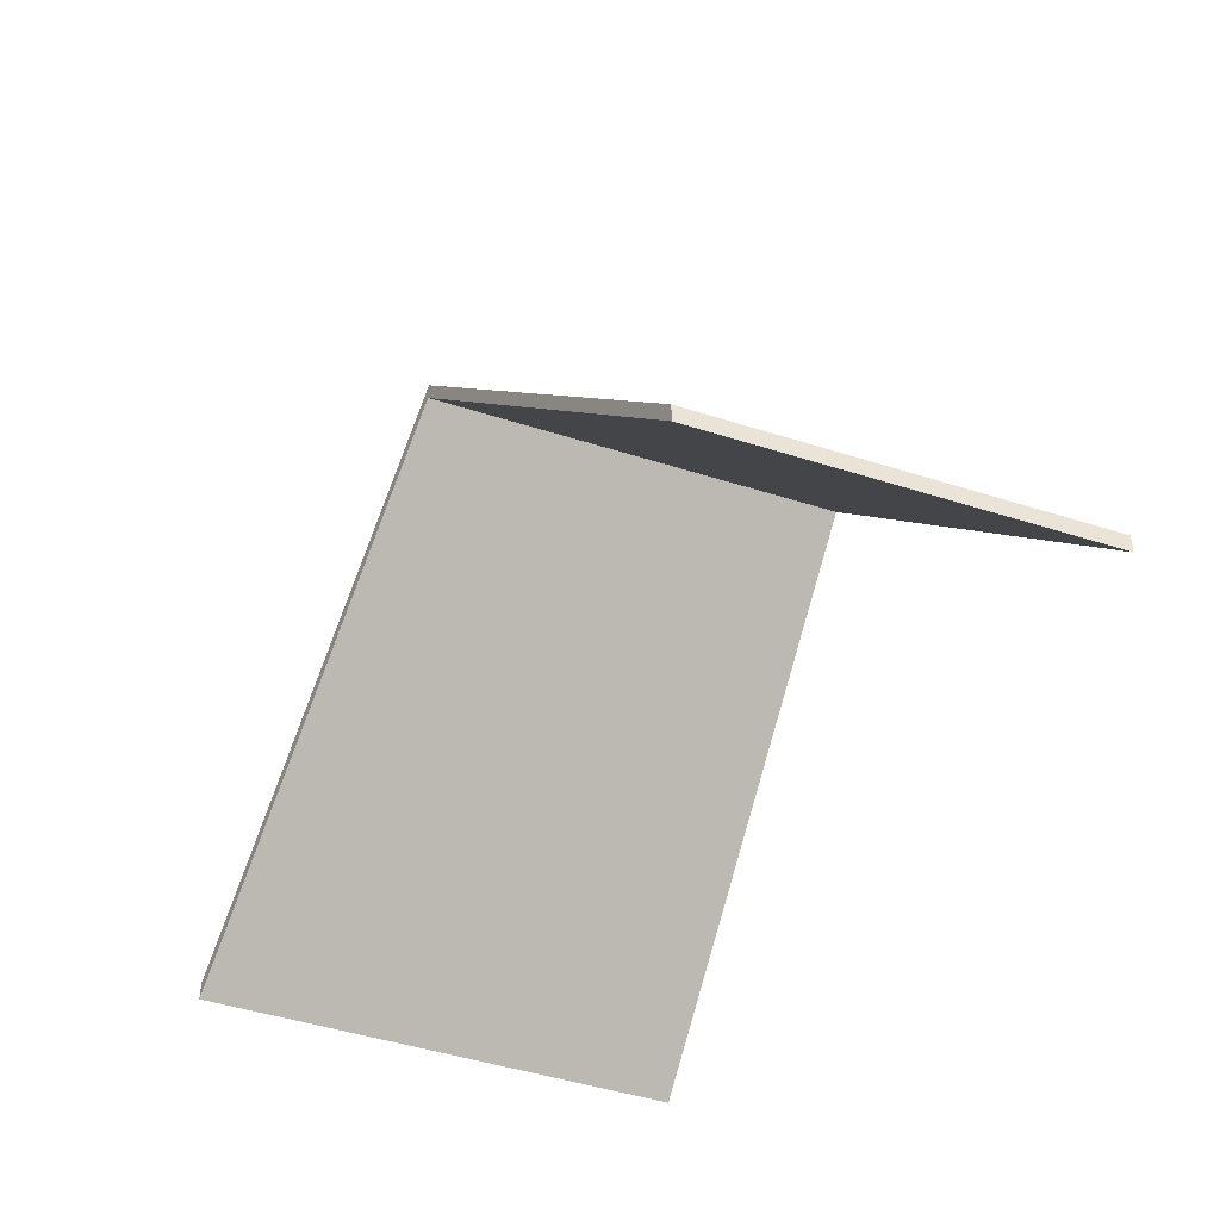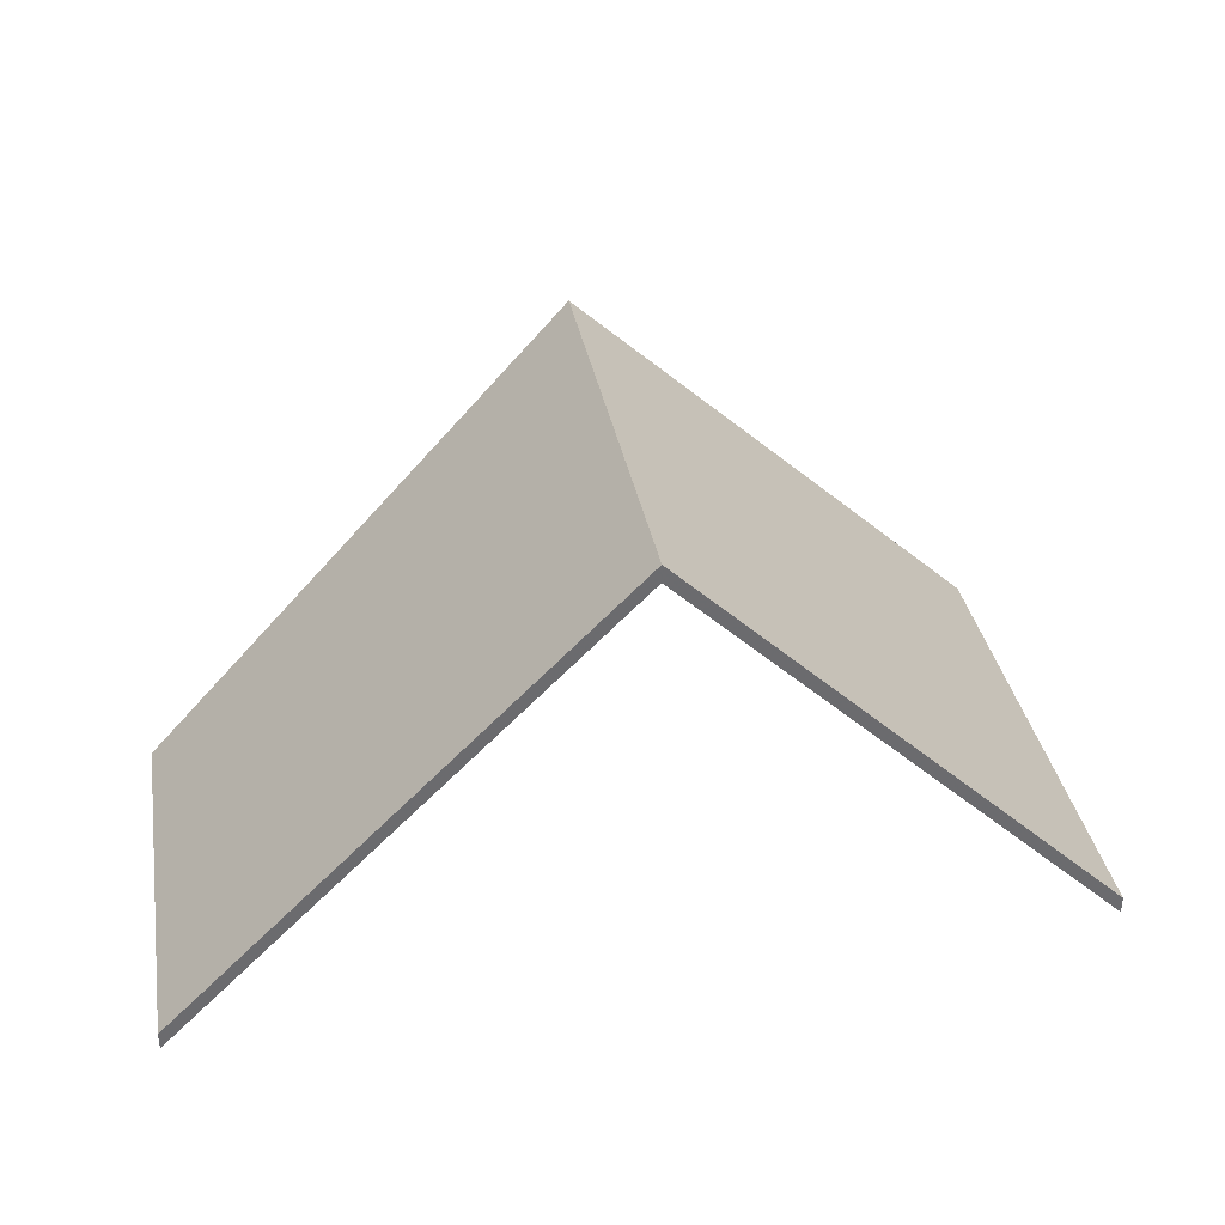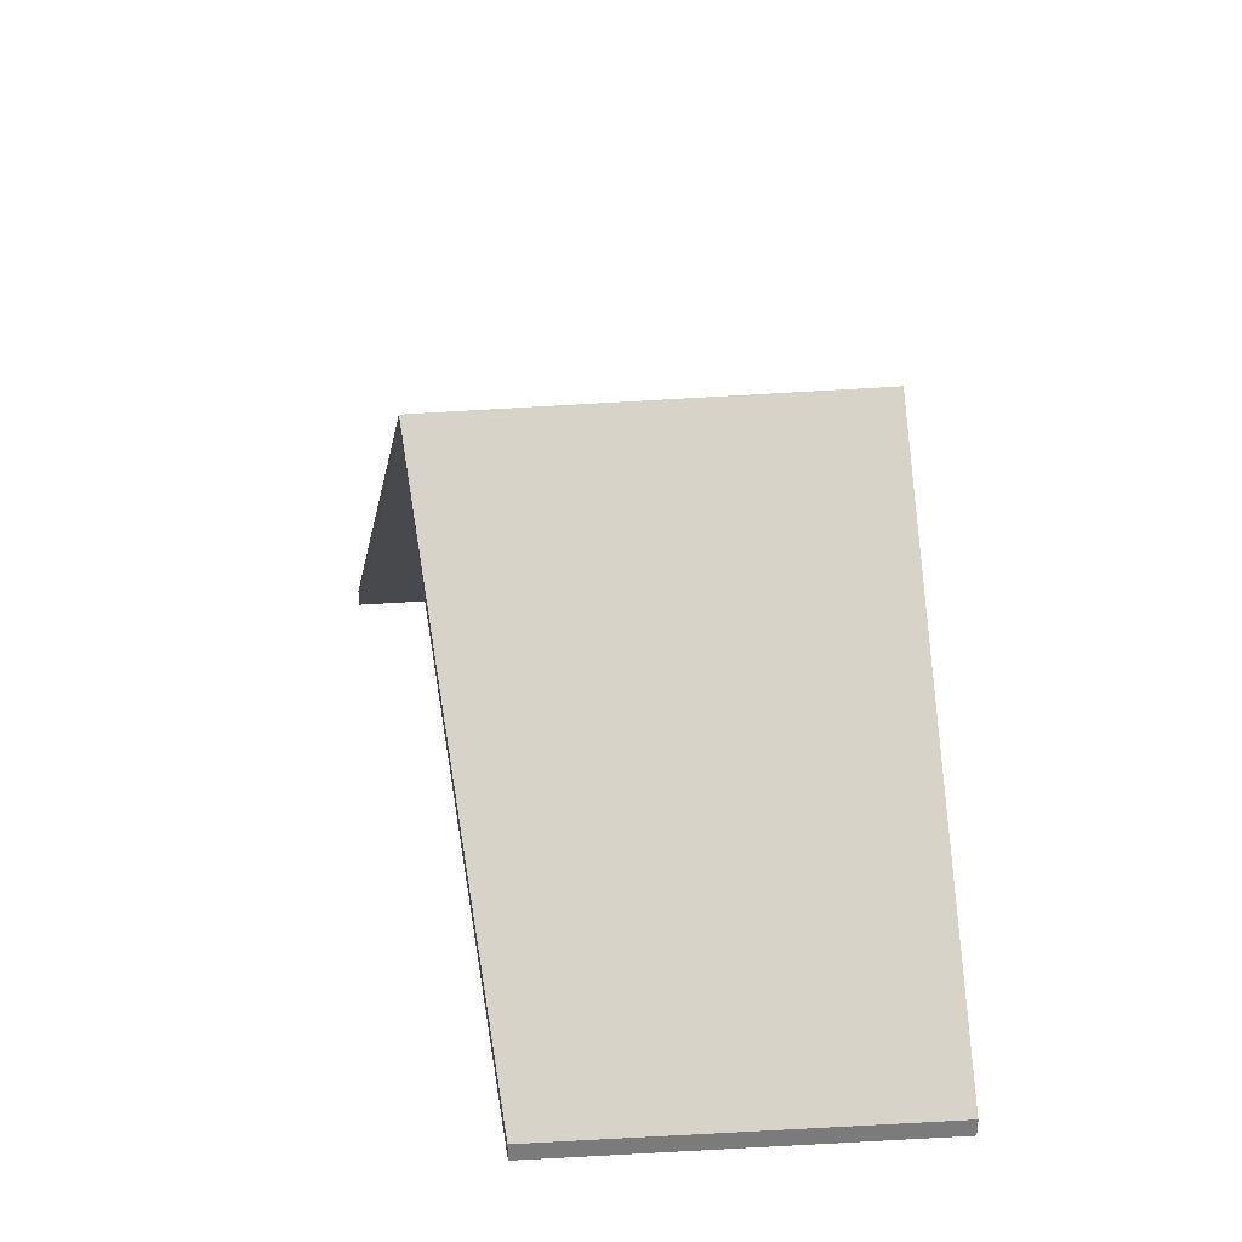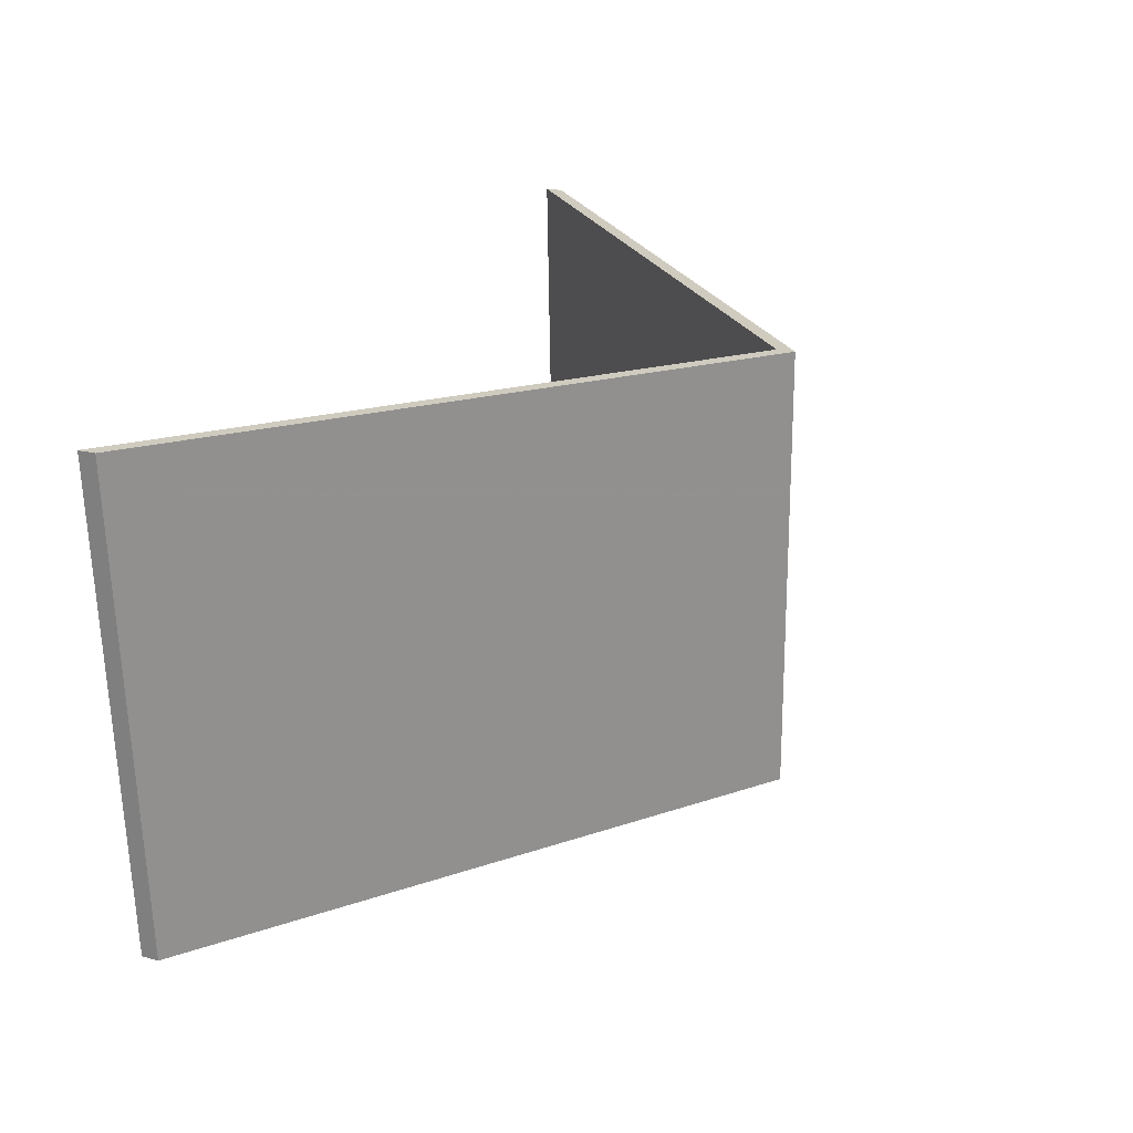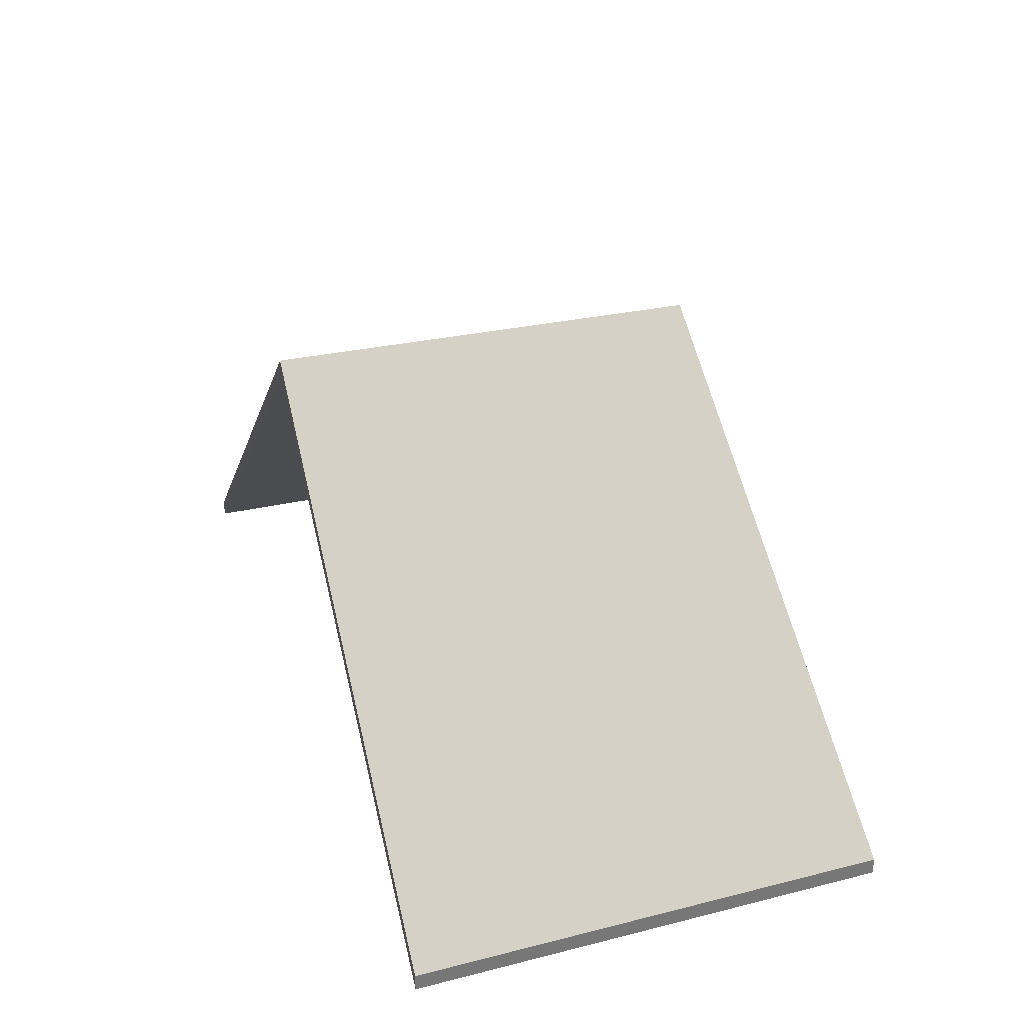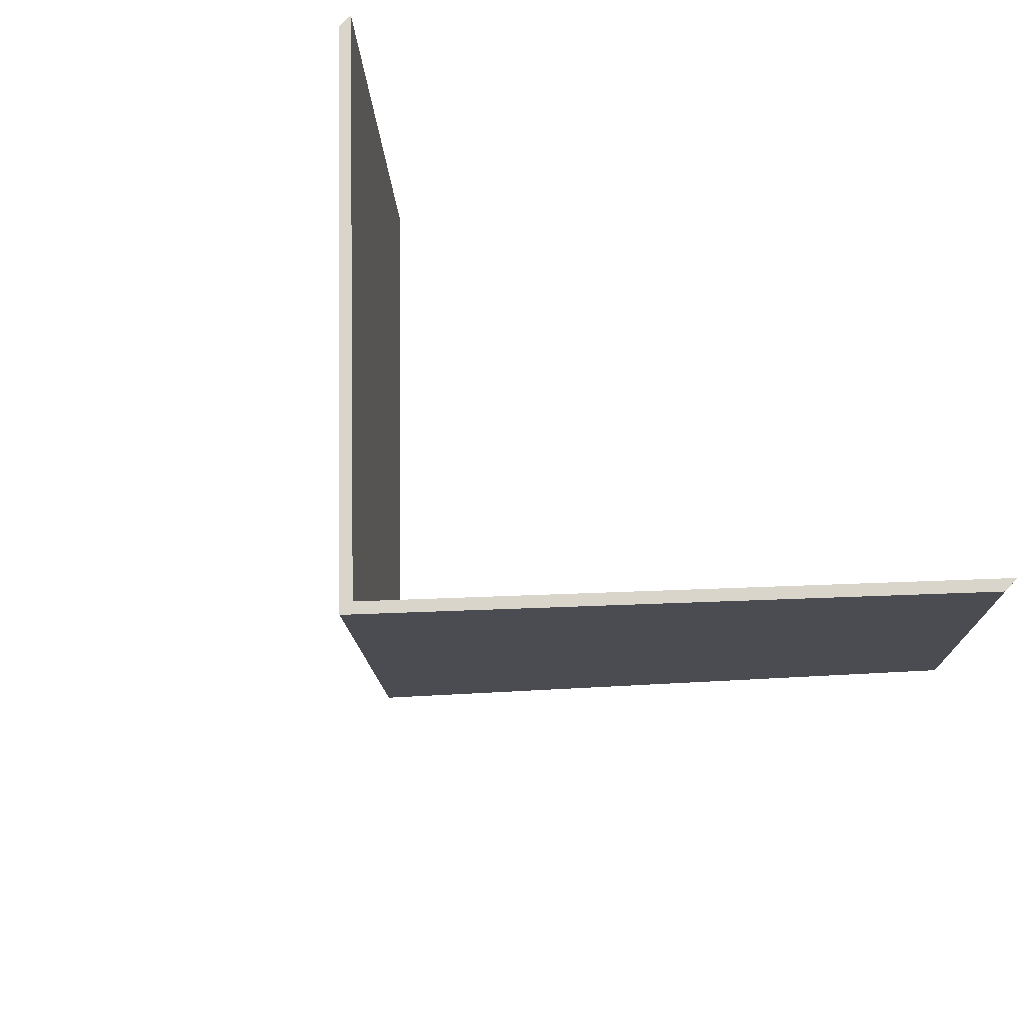
<metadata>
{"format":"obj","ext":"obj","renderer":"f3d","projection":"perspective","resolution":1024,"background":"white","views":[{"elev":-42.0,"azim":-109.1,"up":"+Y"},{"elev":37.0,"azim":-7.5,"up":"+Y"},{"elev":31.9,"azim":-92.2,"up":"+Y"},{"elev":20.8,"azim":115.3,"up":"+Z"},{"elev":33.2,"azim":74.8,"up":"+Y"},{"elev":75.9,"azim":-136.5,"up":"+Z"}]}
</metadata>
<code>
v 2.625 0.00347 -0.9787
v 2.689 -0.06069 -0.9909
v 2.689 -0.06333 -0.9909
v 2.625 0.000836 -0.9787
v 2.628 0.004542 -0.9143
v 2.625 0.00347 -0.9787
v 2.625 0.000836 -0.9787
v 2.628 0.001908 -0.9143
v 2.689 -0.06069 -0.9909
v 2.694 -0.06069 -0.9184
v 2.694 -0.06333 -0.9184
v 2.689 -0.06333 -0.9909
v 2.694 -0.06069 -0.9184
v 2.628 0.004542 -0.9143
v 2.628 0.001908 -0.9143
v 2.694 -0.06333 -0.9184
v 2.625 0.00347 -0.9787
v 2.628 0.004542 -0.9143
v 2.694 -0.06069 -0.9184
v 2.689 -0.06069 -0.9909
v 2.694 -0.06333 -0.9184
v 2.628 0.001908 -0.9143
v 2.625 0.000836 -0.9787
v 2.689 -0.06333 -0.9909
v 2.628 0.004542 -0.9143
v 2.563 -0.06069 -0.9103
v 2.563 -0.06333 -0.9103
v 2.628 0.001908 -0.9143
v 2.563 -0.06069 -0.9103
v 2.561 -0.06069 -0.9665
v 2.561 -0.06333 -0.9665
v 2.563 -0.06333 -0.9103
v 2.625 0.00347 -0.9787
v 2.628 0.004542 -0.9143
v 2.628 0.001908 -0.9143
v 2.625 0.000836 -0.9787
v 2.561 -0.06069 -0.9665
v 2.625 0.00347 -0.9787
v 2.625 0.000836 -0.9787
v 2.561 -0.06333 -0.9665
v 2.628 0.004542 -0.9143
v 2.625 0.00347 -0.9787
v 2.561 -0.06069 -0.9665
v 2.563 -0.06069 -0.9103
v 2.561 -0.06333 -0.9665
v 2.625 0.000836 -0.9787
v 2.628 0.001908 -0.9143
v 2.563 -0.06333 -0.9103
f 1 2 3
f 1 3 4
f 5 6 7
f 5 7 8
f 9 10 11
f 9 11 12
f 13 14 15
f 13 15 16
f 17 18 19
f 17 19 20
f 21 22 23
f 21 23 24
f 25 26 27
f 25 27 28
f 29 30 31
f 29 31 32
f 33 34 35
f 33 35 36
f 37 38 39
f 37 39 40
f 41 42 43
f 41 43 44
f 45 46 47
f 45 47 48

</code>
